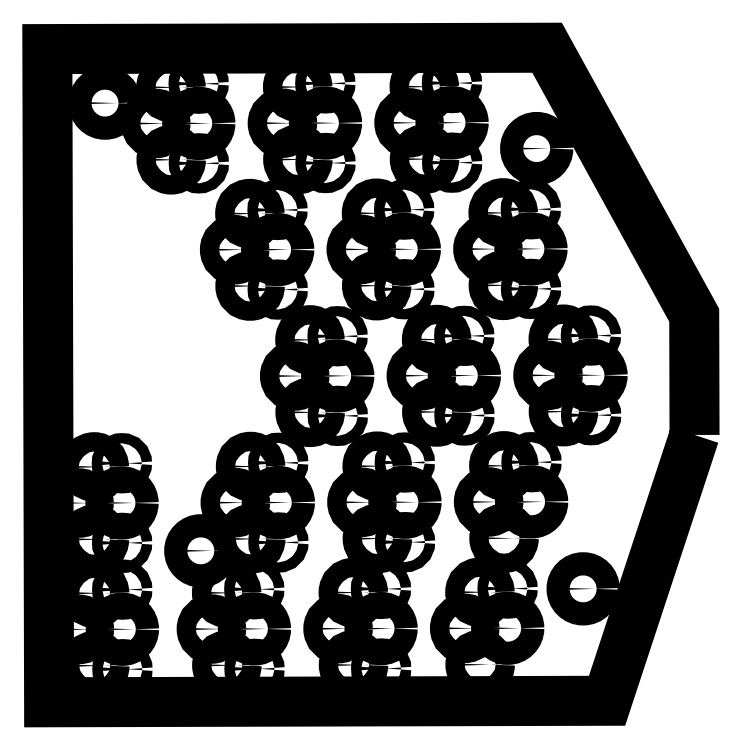
<metadata>
{"format":"dxf","ext":"dxf","renderer":"ezdxf+matplotlib","layout":"modelspace","background":"white","min_lineweight":24,"dpi":150}
</metadata>
<code>
0
SECTION
2
ENTITIES
0
CIRCLE
8
0
10
73.1
20
285.6
30
-4.334e-12
40
1.6
210
3.96e-21
220
1.519e-14
230
1
0
CIRCLE
8
0
10
79.5
20
224.9
30
-3.419e-12
40
1.6
210
3.96e-21
220
1.519e-14
230
1
0
CIRCLE
8
0
10
26.81
20
230.1
30
-3.499e-12
40
1.6
210
3.96e-21
220
1.519e-14
230
1
0
CIRCLE
8
0
10
13.61
20
291.8
30
-4.432e-12
40
1.6
210
3.96e-21
220
1.519e-14
230
1
0
CIRCLE
8
0
10
57.61
20
294.1
30
-4.468e-12
40
1.341
210
4.399e-21
220
1.519e-14
230
1
0
CIRCLE
8
0
10
40.19
20
284
30
-4.308e-12
40
1.341
210
4.399e-21
220
1.519e-14
230
1
0
CIRCLE
8
0
10
12.2
20
214.3
30
-3.251e-12
40
1.341
210
4.399e-21
220
1.519e-14
230
1
0
CIRCLE
8
0
10
51.15
20
231.8
30
-3.508e-12
40
1.341
210
4.399e-21
220
1.519e-14
230
1
0
CIRCLE
8
0
10
26.51
20
294.5
30
-4.476e-12
40
0.7056
210
3.552e-21
220
1.519e-14
230
1
0
CIRCLE
8
0
10
69.09
20
224.9
30
-3.411e-12
40
0.7056
210
3.552e-21
220
1.519e-14
230
1
0
CIRCLE
8
0
10
49.02
20
236.8
30
-3.588e-12
40
1.341
210
4.399e-21
220
1.519e-14
230
1
0
CIRCLE
8
0
10
43.98
20
289.1
30
-4.388e-12
40
1.602
210
4.399e-21
220
1.519e-14
230
1
0
CIRCLE
8
0
10
34.18
20
224.8
30
-3.402e-12
40
0.7056
210
3.552e-21
220
1.519e-14
230
1
0
CIRCLE
8
0
10
34.21
20
213.8
30
-3.242e-12
40
0.7056
210
3.552e-21
220
1.519e-14
230
1
0
CIRCLE
8
0
10
51.03
20
276.6
30
-4.201e-12
40
1.341
210
4.399e-21
220
1.519e-14
230
1
0
CIRCLE
8
0
10
80.6
20
248.8
30
-3.775e-12
40
0.7056
210
3.552e-21
220
1.519e-14
230
1
0
CIRCLE
8
0
10
61.42
20
294.6
30
-4.468e-12
40
0.7056
210
3.552e-21
220
1.519e-14
230
1
0
CIRCLE
8
0
10
72.4
20
236.9
30
-3.588e-12
40
1.602
210
4.399e-21
220
1.519e-14
230
1
0
CIRCLE
8
0
10
28.27
20
219.3
30
-3.322e-12
40
1.341
210
4.399e-21
220
1.519e-14
230
1
0
CIRCLE
8
0
10
69.1
20
219.4
30
-3.331e-12
40
1.602
210
4.399e-21
220
1.519e-14
230
1
0
CIRCLE
8
0
10
55.51
20
289.1
30
-4.388e-12
40
1.341
210
4.399e-21
220
1.519e-14
230
1
0
CIRCLE
8
0
10
72.31
20
271.7
30
-4.121e-12
40
1.602
210
4.399e-21
220
1.519e-14
230
1
0
CIRCLE
8
0
10
33.57
20
276.6
30
-4.201e-12
40
1.341
210
4.399e-21
220
1.519e-14
230
1
0
CIRCLE
8
0
10
37.49
20
236.8
30
-3.597e-12
40
1.602
210
4.399e-21
220
1.519e-14
230
1
0
CIRCLE
8
0
10
44
20
283.6
30
-4.308e-12
40
0.7056
210
3.552e-21
220
1.519e-14
230
1
0
CIRCLE
8
0
10
31.56
20
236.8
30
-3.597e-12
40
1.341
210
4.399e-21
220
1.519e-14
230
1
0
CIRCLE
8
0
10
76.79
20
249.3
30
-3.784e-12
40
1.341
210
4.399e-21
220
1.519e-14
230
1
0
CIRCLE
8
0
10
15.99
20
219.3
30
-3.331e-12
40
1.602
210
4.399e-21
220
1.519e-14
230
1
0
CIRCLE
8
0
10
51.65
20
219.4
30
-3.331e-12
40
1.602
210
4.399e-21
220
1.519e-14
230
1
0
CIRCLE
8
0
10
43.97
20
294.5
30
-4.476e-12
40
0.7056
210
3.552e-21
220
1.519e-14
230
1
0
CIRCLE
8
0
10
72.38
20
242.3
30
-3.668e-12
40
0.7056
210
3.552e-21
220
1.519e-14
230
1
0
CIRCLE
8
0
10
41.88
20
249.2
30
-3.784e-12
40
1.341
210
4.399e-21
220
1.519e-14
230
1
0
CIRCLE
8
0
10
45.69
20
248.7
30
-3.784e-12
40
0.7056
210
3.552e-21
220
1.519e-14
230
1
0
CIRCLE
8
0
10
15.96
20
231.2
30
-3.508e-12
40
0.7056
210
3.552e-21
220
1.519e-14
230
1
0
CIRCLE
8
0
10
45.66
20
259.7
30
-3.944e-12
40
0.7056
210
3.552e-21
220
1.519e-14
230
1
0
CIRCLE
8
0
10
37.5
20
231.3
30
-3.508e-12
40
0.7056
210
3.552e-21
220
1.519e-14
230
1
0
CIRCLE
8
0
10
45.72
20
219.4
30
-3.34e-12
40
1.341
210
4.399e-21
220
1.519e-14
230
1
0
CIRCLE
8
0
10
10.02
20
236.7
30
-3.588e-12
40
1.341
210
4.399e-21
220
1.519e-14
230
1
0
CIRCLE
8
0
10
54.83
20
277.1
30
-4.21e-12
40
0.7056
210
3.552e-21
220
1.519e-14
230
1
0
CIRCLE
8
0
10
51.12
20
241.8
30
-3.677e-12
40
1.341
210
4.399e-21
220
1.519e-14
230
1
0
CIRCLE
8
0
10
33.69
20
231.8
30
-3.517e-12
40
1.341
210
4.399e-21
220
1.519e-14
230
1
0
CIRCLE
8
0
10
59.33
20
249.2
30
-3.784e-12
40
1.341
210
4.399e-21
220
1.519e-14
230
1
0
CIRCLE
8
0
10
37.41
20
266.1
30
-4.041e-12
40
0.7056
210
3.552e-21
220
1.519e-14
230
1
0
CIRCLE
8
0
10
48.92
20
271.7
30
-4.121e-12
40
1.341
210
4.399e-21
220
1.519e-14
230
1
0
CIRCLE
8
0
10
65.31
20
214.4
30
-3.251e-12
40
1.341
210
4.399e-21
220
1.519e-14
230
1
0
CIRCLE
8
0
10
12.12
20
241.7
30
-3.668e-12
40
1.341
210
4.399e-21
220
1.519e-14
230
1
0
CIRCLE
8
0
10
37.47
20
242.2
30
-3.686e-12
40
0.7056
210
3.552e-21
220
1.519e-14
230
1
0
CIRCLE
8
0
10
59.31
20
259.2
30
-3.926e-12
40
1.341
210
4.399e-21
220
1.519e-14
230
1
0
CIRCLE
8
0
10
30.4
20
214.3
30
-3.251e-12
40
1.341
210
4.399e-21
220
1.519e-14
230
1
0
CIRCLE
8
0
10
22.73
20
284
30
-4.308e-12
40
1.341
210
4.399e-21
220
1.519e-14
230
1
0
CIRCLE
8
0
10
80.59
20
254.3
30
-3.864e-12
40
1.602
210
4.399e-21
220
1.519e-14
230
1
0
CIRCLE
8
0
10
30.37
20
224.3
30
-3.402e-12
40
1.341
210
4.399e-21
220
1.519e-14
230
1
0
CIRCLE
8
0
10
34.19
20
219.4
30
-3.331e-12
40
1.602
210
4.399e-21
220
1.519e-14
230
1
0
CIRCLE
8
0
10
47.83
20
224.4
30
-3.402e-12
40
1.341
210
4.399e-21
220
1.519e-14
230
1
0
CIRCLE
8
0
10
68.57
20
241.8
30
-3.677e-12
40
1.341
210
4.399e-21
220
1.519e-14
230
1
0
CIRCLE
8
0
10
66.38
20
271.7
30
-4.121e-12
40
1.341
210
4.399e-21
220
1.519e-14
230
1
0
CIRCLE
8
0
10
37.38
20
277.1
30
-4.21e-12
40
0.7056
210
3.552e-21
220
1.519e-14
230
1
0
CIRCLE
8
0
10
57.2
20
254.3
30
-3.864e-12
40
1.341
210
4.399e-21
220
1.519e-14
230
1
0
CIRCLE
8
0
10
57.64
20
284.1
30
-4.308e-12
40
1.341
210
4.399e-21
220
1.519e-14
230
1
0
CIRCLE
8
0
10
63.14
20
248.8
30
-3.775e-12
40
0.7056
210
3.552e-21
220
1.519e-14
230
1
0
CIRCLE
8
0
10
15.93
20
242.2
30
-3.677e-12
40
0.7056
210
3.552e-21
220
1.519e-14
230
1
0
CIRCLE
8
0
10
22.7
20
294
30
-4.468e-12
40
1.341
210
4.399e-21
220
1.519e-14
230
1
0
CIRCLE
8
0
10
33.6
20
266.6
30
-4.05e-12
40
1.341
210
4.399e-21
220
1.519e-14
230
1
0
CIRCLE
8
0
10
72.32
20
266.2
30
-4.041e-12
40
0.7056
210
3.552e-21
220
1.519e-14
230
1
0
CIRCLE
8
0
10
31.47
20
271.6
30
-4.121e-12
40
1.341
210
4.399e-21
220
1.519e-14
230
1
0
CIRCLE
8
0
10
54.96
20
231.3
30
-3.508e-12
40
0.7056
210
3.552e-21
220
1.519e-14
230
1
0
CIRCLE
8
0
10
51.05
20
266.7
30
-4.041e-12
40
1.341
210
4.399e-21
220
1.519e-14
230
1
0
CIRCLE
8
0
10
40.16
20
294
30
-4.468e-12
40
1.341
210
4.399e-21
220
1.519e-14
230
1
0
CIRCLE
8
0
10
38.06
20
289.1
30
-4.388e-12
40
1.341
210
4.399e-21
220
1.519e-14
230
1
0
CIRCLE
8
0
10
47.85
20
214.4
30
-3.26e-12
40
1.341
210
4.399e-21
220
1.519e-14
230
1
0
CIRCLE
8
0
10
37.4
20
271.6
30
-4.121e-12
40
1.602
210
4.399e-21
220
1.519e-14
230
1
0
CIRCLE
8
0
10
76.76
20
259.3
30
-3.926e-12
40
1.341
210
4.399e-21
220
1.519e-14
230
1
0
CIRCLE
8
0
10
41.85
20
259.2
30
-3.935e-12
40
1.341
210
4.399e-21
220
1.519e-14
230
1
0
CIRCLE
8
0
10
15.98
20
224.8
30
-3.411e-12
40
0.7056
210
3.552e-21
220
1.519e-14
230
1
0
CIRCLE
8
0
10
16.01
20
213.8
30
-3.242e-12
40
0.7056
210
3.552e-21
220
1.519e-14
230
1
0
CIRCLE
8
0
10
45.67
20
254.2
30
-3.864e-12
40
1.602
210
4.399e-21
220
1.519e-14
230
1
0
CIRCLE
8
0
10
68.51
20
266.7
30
-4.041e-12
40
1.341
210
4.399e-21
220
1.519e-14
230
1
0
CIRCLE
8
0
10
54.93
20
242.3
30
-3.677e-12
40
0.7056
210
3.552e-21
220
1.519e-14
230
1
0
CIRCLE
8
0
10
26.54
20
283.5
30
-4.299e-12
40
0.7056
210
3.552e-21
220
1.519e-14
230
1
0
CIRCLE
8
0
10
54.94
20
236.8
30
-3.588e-12
40
1.602
210
4.399e-21
220
1.519e-14
230
1
0
CIRCLE
8
0
10
68.6
20
231.8
30
-3.508e-12
40
1.341
210
4.399e-21
220
1.519e-14
230
1
0
CIRCLE
8
0
10
63.18
20
219.4
30
-3.331e-12
40
1.341
210
4.399e-21
220
1.519e-14
230
1
0
CIRCLE
8
0
10
61.45
20
283.6
30
-4.308e-12
40
0.7056
210
3.552e-21
220
1.519e-14
230
1
0
CIRCLE
8
0
10
39.75
20
254.2
30
-3.864e-12
40
1.341
210
4.399e-21
220
1.519e-14
230
1
0
CIRCLE
8
0
10
68.48
20
276.7
30
-4.201e-12
40
1.341
210
4.399e-21
220
1.519e-14
230
1
0
CIRCLE
8
0
10
10.07
20
219.3
30
-3.331e-12
40
1.341
210
4.399e-21
220
1.519e-14
230
1
0
CIRCLE
8
0
10
66.47
20
236.8
30
-3.588e-12
40
1.341
210
4.399e-21
220
1.519e-14
230
1
0
CIRCLE
8
0
10
74.66
20
254.3
30
-3.864e-12
40
1.341
210
4.399e-21
220
1.519e-14
230
1
0
CIRCLE
8
0
10
51.64
20
224.9
30
-3.419e-12
40
0.7056
210
3.552e-21
220
1.519e-14
230
1
0
CIRCLE
8
0
10
80.57
20
259.8
30
-3.944e-12
40
0.7056
210
3.552e-21
220
1.519e-14
230
1
0
CIRCLE
8
0
10
72.29
20
277.2
30
-4.21e-12
40
0.7056
210
3.552e-21
220
1.519e-14
230
1
0
CIRCLE
8
0
10
54.86
20
266.2
30
-4.041e-12
40
0.7056
210
3.552e-21
220
1.519e-14
230
1
0
CIRCLE
8
0
10
65.28
20
224.4
30
-3.402e-12
40
1.341
210
4.399e-21
220
1.519e-14
230
1
0
CIRCLE
8
0
10
12.15
20
231.7
30
-3.517e-12
40
1.341
210
4.399e-21
220
1.519e-14
230
1
0
CIRCLE
8
0
10
61.44
20
289.1
30
-4.388e-12
40
1.602
210
4.399e-21
220
1.519e-14
230
1
0
CIRCLE
8
0
10
63.13
20
254.3
30
-3.864e-12
40
1.602
210
4.399e-21
220
1.519e-14
230
1
0
CIRCLE
8
0
10
26.53
20
289
30
-4.379e-12
40
1.602
210
4.399e-21
220
1.519e-14
230
1
0
CIRCLE
8
0
10
33.67
20
241.7
30
-3.668e-12
40
1.341
210
4.399e-21
220
1.519e-14
230
1
0
CIRCLE
8
0
10
20.6
20
289
30
-4.388e-12
40
1.341
210
4.399e-21
220
1.519e-14
230
1
0
CIRCLE
8
0
10
12.17
20
224.3
30
-3.393e-12
40
1.341
210
4.399e-21
220
1.519e-14
230
1
0
CIRCLE
8
0
10
63.12
20
259.7
30
-3.944e-12
40
0.7056
210
3.552e-21
220
1.519e-14
230
1
0
CIRCLE
8
0
10
15.95
20
236.7
30
-3.588e-12
40
1.602
210
4.399e-21
220
1.519e-14
230
1
0
CIRCLE
8
0
10
54.85
20
271.7
30
-4.121e-12
40
1.602
210
4.399e-21
220
1.519e-14
230
1
0
CIRCLE
8
0
10
51.67
20
213.9
30
-3.242e-12
40
0.7056
210
3.552e-21
220
1.519e-14
230
1
0
LWPOLYLINE
8
0
90
6
70
1
43
0
10
94.85
20
246.1
10
94.81
20
262.6
10
74.53
20
299.5
10
5.66
20
299.3
10
5.9
20
209.2
10
82.79
20
209.4
0
ENDSEC
0
EOF

</code>
